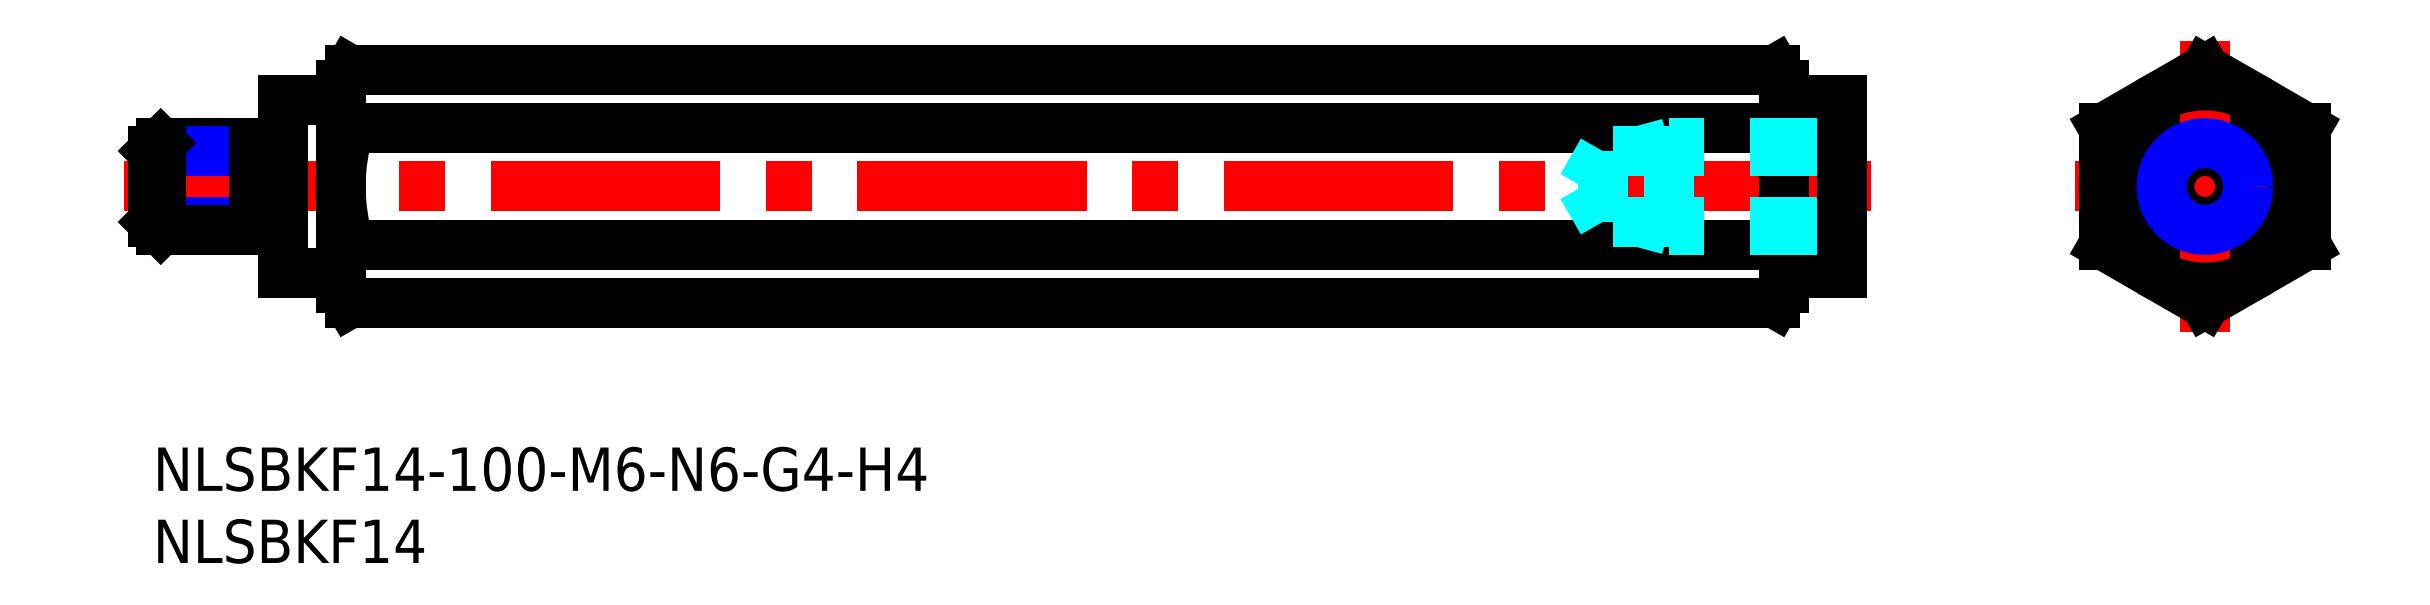
<metadata>
{"format":"dxf","ext":"dxf","renderer":"ezdxf+matplotlib","layout":"modelspace","background":"white","min_lineweight":24,"dpi":150}
</metadata>
<code>
0
SECTION
2
ENTITIES
0
INSERT
8
MSM_CONTINUOUS
2
*U4
10
0
20
0
30
0
0
INSERT
8
MSM_CONTINUOUS
2
*U5
10
0
20
0
30
0
0
LINE
8
MSM_CENTER
10
133.1
20
18.08
30
0
11
151.1
21
18.08
31
0
0
CIRCLE
8
MSM_CONTINUOUS
10
142.1
20
18.08
30
0
40
6
0
LINE
8
MSM_CENTER
10
-2
20
18.08
30
0
11
119
21
18.08
31
0
0
LINE
8
MSM_CONTINUOUS
10
9
20
12.08
30
0
11
9
21
24.08
31
0
0
LINE
8
MSM_CONTINUOUS
10
9
20
12.08
30
0
11
13
21
12.08
31
0
0
LINE
8
MSM_CONTINUOUS
10
9
20
24.08
30
0
11
13
21
24.08
31
0
0
LINE
8
MSM_CONTINUOUS
10
113
20
12.08
30
0
11
117
21
12.08
31
0
0
LINE
8
MSM_CONTINUOUS
10
113
20
24.08
30
0
11
117
21
24.08
31
0
0
LINE
8
MSM_CENTER
10
142.1
20
28.17
30
0
11
142.1
21
8
31
0
0
CIRCLE
8
MSM_CONTINUOUS
10
142.1
20
18.08
30
0
40
2.458
0
CIRCLE
8
MSM_NARROW
10
142.1
20
18.08
30
0
40
3
0
CIRCLE
8
MSM_CONTINUOUS
10
142.1
20
18.08
30
0
40
7
0
LINE
8
MSM_CONTINUOUS
10
135.1
20
14.04
30
0
11
142.1
21
10
31
0
0
LINE
8
MSM_CONTINUOUS
10
142.1
20
10
30
0
11
149.1
21
14.04
31
0
0
LINE
8
MSM_CONTINUOUS
10
149.1
20
14.04
30
0
11
149.1
21
22.12
31
0
0
LINE
8
MSM_CONTINUOUS
10
149.1
20
22.12
30
0
11
142.1
21
26.17
31
0
0
LINE
8
MSM_CONTINUOUS
10
142.1
20
26.17
30
0
11
135.1
21
22.12
31
0
0
LINE
8
MSM_CONTINUOUS
10
135.1
20
22.12
30
0
11
135.1
21
14.04
31
0
0
LINE
8
MSM_CONTINUOUS
10
113
20
11.08
30
0
11
113
21
25.08
31
0
0
ARC
8
MSM_CONTINUOUS
10
99.63
20
18.08
30
0
40
13.37
50
342.4
51
17.59
0
LINE
8
MSM_CONTINUOUS
10
13.63
20
10
30
0
11
112.4
21
10
31
0
0
LINE
8
MSM_CONTINUOUS
10
13.63
20
14.04
30
0
11
112.4
21
14.04
31
0
0
LINE
8
MSM_CONTINUOUS
10
13.63
20
22.12
30
0
11
112.4
21
22.12
31
0
0
LINE
8
MSM_CONTINUOUS
10
13.63
20
26.17
30
0
11
112.4
21
26.17
31
0
0
LINE
8
MSM_CONTINUOUS
10
113
20
25.08
30
0
11
112.4
21
26.17
31
0
0
ARC
8
MSM_CONTINUOUS
10
109.4
20
24.15
30
0
40
3.578
50
325.6
51
25.62
0
LINE
8
MSM_CONTINUOUS
10
113
20
11.08
30
0
11
112.4
21
10
31
0
0
ARC
8
MSM_CONTINUOUS
10
109.4
20
12.02
30
0
40
3.578
50
334.4
51
34.38
0
LINE
8
MSM_CONTINUOUS
10
13
20
11.08
30
0
11
13
21
25.08
31
0
0
ARC
8
MSM_CONTINUOUS
10
26.37
20
18.08
30
0
40
13.37
50
162.4
51
197.6
0
LINE
8
MSM_CONTINUOUS
10
13
20
25.08
30
0
11
13.63
21
26.17
31
0
0
ARC
8
MSM_CONTINUOUS
10
16.58
20
24.15
30
0
40
3.578
50
154.4
51
214.4
0
LINE
8
MSM_CONTINUOUS
10
13
20
11.08
30
0
11
13.63
21
10
31
0
0
ARC
8
MSM_CONTINUOUS
10
16.58
20
12.02
30
0
40
3.578
50
145.6
51
205.6
0
LINE
8
MSM_DASHED
10
117
20
21.08
30
0
11
105
21
21.08
31
0
0
LINE
8
MSM_DASHED
10
117
20
20.54
30
0
11
100.4
21
20.54
31
0
0
LINE
8
MSM_DASHED
10
117
20
15.62
30
0
11
100.4
21
15.62
31
0
0
LINE
8
MSM_DASHED
10
117
20
15.08
30
0
11
105
21
15.08
31
0
0
LINE
8
MSM_DASHED
10
100.4
20
15.62
30
0
11
100.4
21
20.54
31
0
0
LINE
8
MSM_DASHED
10
100.4
20
20.54
30
0
11
99
21
18.08
31
0
0
LINE
8
MSM_DASHED
10
100.4
20
15.62
30
0
11
99
21
18.08
31
0
0
LINE
8
MSM_DASHED
10
105
20
15.08
30
0
11
103
21
15.62
31
0
0
LINE
8
MSM_DASHED
10
105
20
21.08
30
0
11
103
21
20.54
31
0
0
LINE
8
MSM_DASHED
10
105
20
21.08
30
0
11
105
21
15.08
31
0
0
LINE
8
MSM_CONTINUOUS
10
7
20
21.08
30
0
11
0.5415
21
21.08
31
0
0
LINE
8
MSM_NARROW
10
7
20
20.54
30
0
11
-5.3e-15
21
20.54
31
0
0
LINE
8
MSM_NARROW
10
7
20
15.62
30
0
11
-5.3e-15
21
15.62
31
0
0
LINE
8
MSM_CONTINUOUS
10
7
20
15.08
30
0
11
0.5415
21
15.08
31
0
0
LINE
8
MSM_CONTINUOUS
10
-5.3e-15
20
20.54
30
0
11
-5.3e-15
21
15.62
31
0
0
LINE
8
MSM_CONTINUOUS
10
-5.3e-15
20
20.54
30
0
11
0.5415
21
21.08
31
0
0
LINE
8
MSM_CONTINUOUS
10
0.5415
20
21.08
30
0
11
0.5415
21
15.08
31
0
0
LINE
8
MSM_CONTINUOUS
10
0.5415
20
15.08
30
0
11
-5.3e-15
21
15.62
31
0
0
LINE
8
MSM_CONTINUOUS
10
9
20
20.28
30
0
11
7
21
20.28
31
0
0
LINE
8
MSM_CONTINUOUS
10
9
20
15.88
30
0
11
7
21
15.88
31
0
0
LINE
8
MSM_CONTINUOUS
10
7
20
21.08
30
0
11
7
21
15.08
31
0
0
LINE
8
MSM_CONTINUOUS
10
117
20
12.08
30
0
11
117
21
24.08
31
0
0
ENDSEC
0
EOF

</code>
